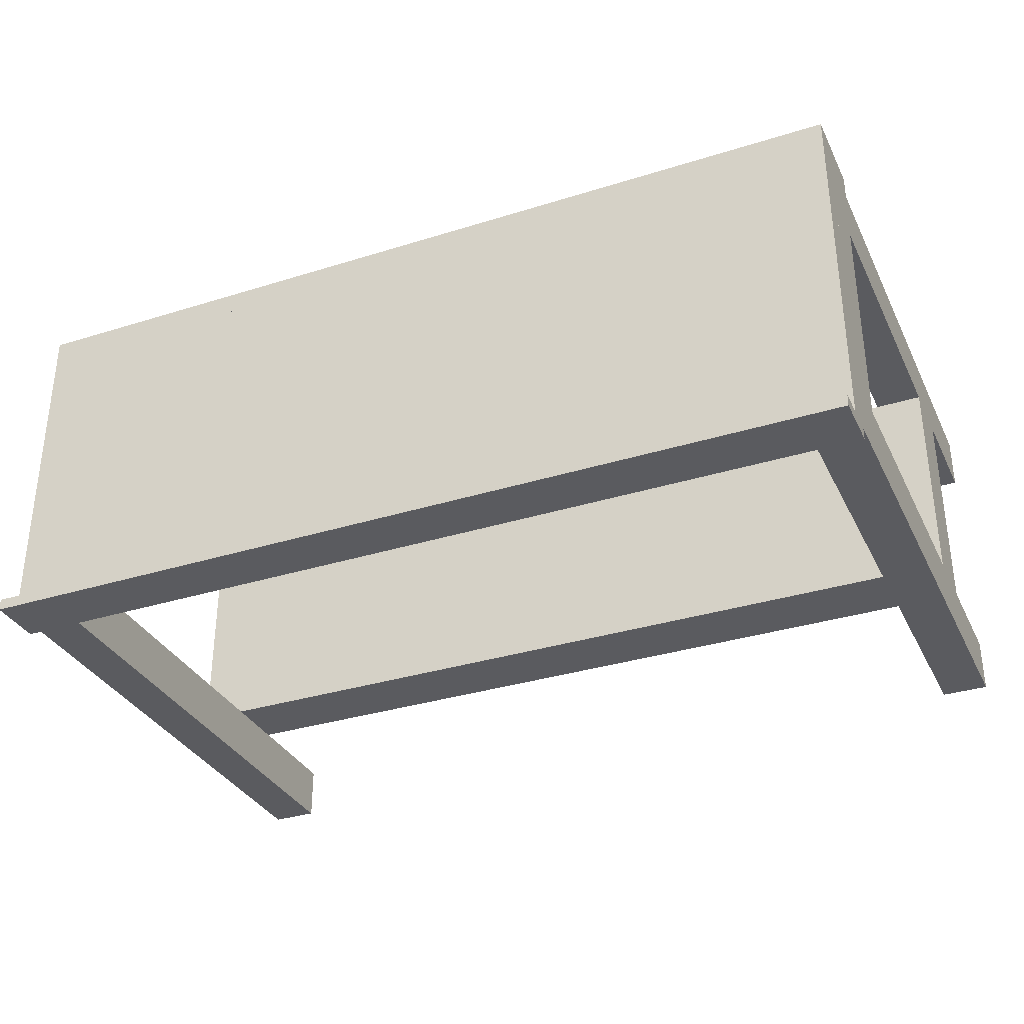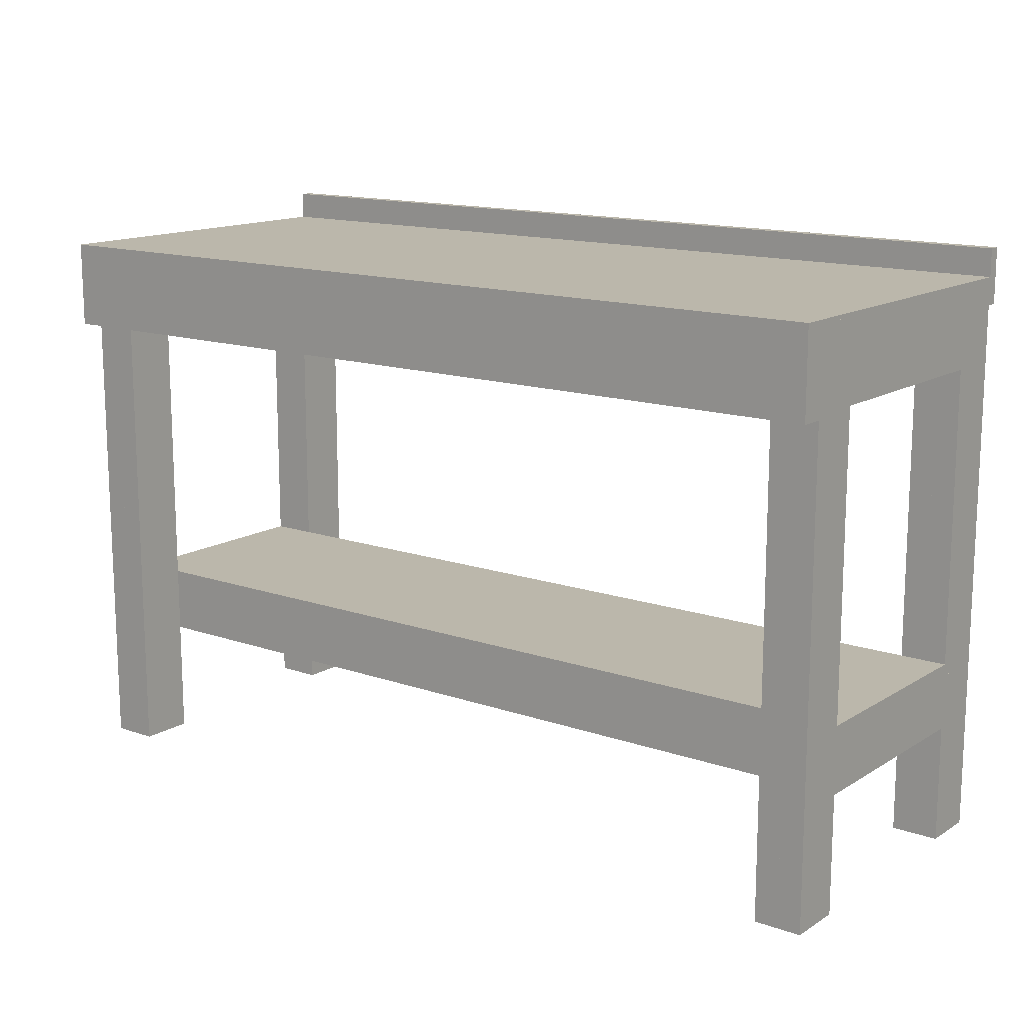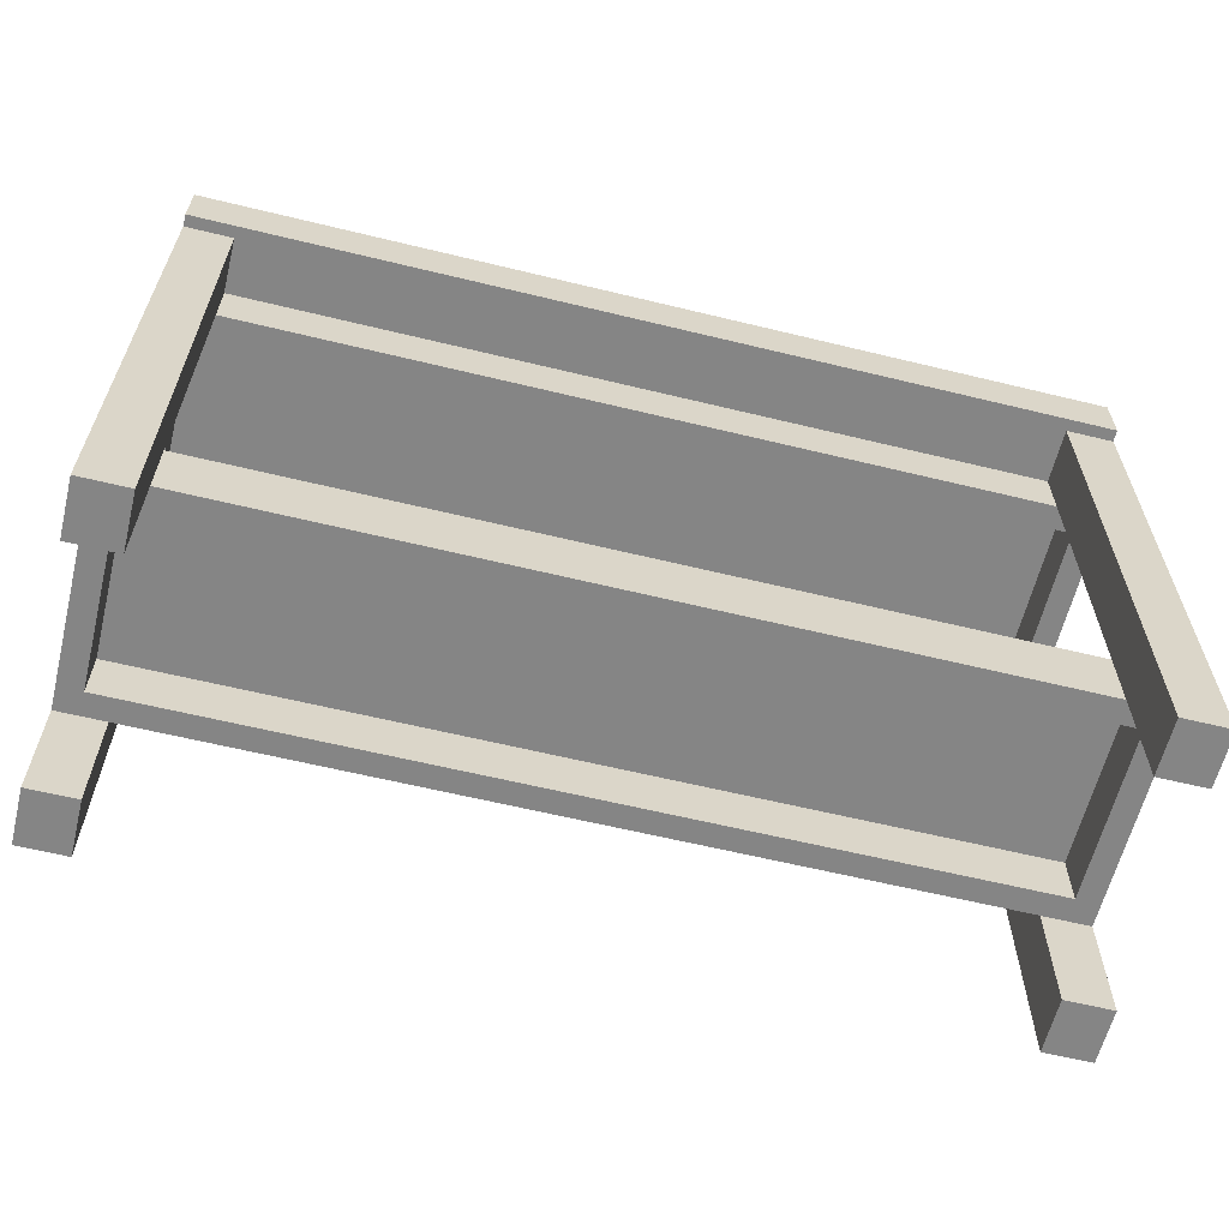
<metadata>
{"format":"obj","ext":"obj","renderer":"f3d","projection":"perspective","resolution":1024,"background":"white","views":[{"elev":-33.4,"azim":-156.8,"up":"+Z"},{"elev":14.2,"azim":37.2,"up":"+Y"},{"elev":-61.7,"azim":166.1,"up":"+Y"}]}
</metadata>
<code>
v -0.3954 0.1553 0.09911
v -0.3954 -0.1152 0.1477
v -0.3954 0.1553 0.1477
v -0.3954 -0.1152 0.09911
v -0.3746 0.1553 0.1477
v -0.3746 -0.1152 0.09911
v -0.3746 -0.1152 0.1477
v -0.3746 0.1553 0.09911
v -0.3954 0.1553 -0.1437
v -0.3954 -0.1152 -0.09512
v -0.3954 0.1553 -0.09512
v -0.3954 -0.1152 -0.1437
v -0.3746 0.1553 -0.09512
v -0.3746 -0.1152 -0.1437
v -0.3746 -0.1152 -0.09512
v -0.3746 0.1553 -0.1437
v 0.3746 0.1553 0.09911
v 0.3746 -0.1152 0.1477
v 0.3746 0.1553 0.1477
v 0.3746 -0.1152 0.09911
v 0.3954 0.1553 0.1477
v 0.3954 -0.1152 0.09911
v 0.3954 -0.1152 0.1477
v 0.3954 0.1553 0.09911
v 0.3746 0.1553 -0.1437
v 0.3746 -0.1152 -0.09512
v 0.3746 0.1553 -0.09512
v 0.3746 -0.1152 -0.1437
v 0.3954 0.1553 -0.09512
v 0.3954 -0.1152 -0.1437
v 0.3954 -0.1152 -0.09512
v 0.3954 0.1553 -0.1437
v -0.3538 -0.2678 0.09911
v -0.3538 0.2038 0.1477
v -0.3538 -0.2678 0.1477
v -0.3538 0.2038 0.09911
v -0.3746 -0.2678 0.1477
v -0.3746 0.2038 0.09911
v -0.3746 0.2038 0.1477
v -0.3746 -0.2678 0.09911
v -0.3538 -0.2678 -0.1437
v -0.3538 0.2038 -0.09512
v -0.3538 -0.2678 -0.09512
v -0.3538 0.2038 -0.1437
v -0.3746 -0.2678 -0.09512
v -0.3746 0.2038 -0.1437
v -0.3746 0.2038 -0.09512
v -0.3746 -0.2678 -0.1437
v 0.3746 -0.2678 -0.1437
v 0.3746 0.2038 -0.09512
v 0.3746 -0.2678 -0.09512
v 0.3746 0.2038 -0.1437
v 0.3538 -0.2678 -0.09512
v 0.3538 0.2038 -0.1437
v 0.3538 0.2038 -0.09512
v 0.3538 -0.2678 -0.1437
v 0.3746 -0.2678 0.09911
v 0.3746 0.2038 0.1477
v 0.3746 -0.2678 0.1477
v 0.3746 0.2038 0.09911
v 0.3538 -0.2678 0.1477
v 0.3538 0.2038 0.09911
v 0.3538 0.2038 0.1477
v 0.3538 -0.2678 0.09911
v -0.3954 -0.1638 0.1477
v -0.3746 -0.1638 0.1477
v -0.3746 -0.1638 -0.1437
v -0.3954 -0.1638 -0.1437
v -0.3954 0.2038 0.1477
v -0.3954 0.2038 -0.1437
v 0.3954 0.2038 0.1477
v 0.3954 0.2038 -0.1437
v 0.3746 -0.1638 0.1477
v 0.3954 -0.1638 0.1477
v 0.3954 -0.1638 -0.1437
v 0.3746 -0.1638 -0.1437
v 0.3746 -0.1638 -0.09512
v -0.3746 -0.1638 -0.09512
v 0.3746 -0.1638 -0.0743
v -0.3746 -0.1638 -0.0743
v 0.3746 -0.1152 -0.0743
v -0.3746 -0.1152 -0.0743
v 0.3746 0.1553 -0.0743
v -0.3746 0.1553 -0.0743
v 0.3746 0.2038 -0.0743
v -0.3746 0.2038 -0.0743
v -0.3746 -0.1152 0.0783
v 0.3746 -0.1638 0.0783
v -0.3746 -0.1638 0.0783
v 0.3746 -0.1152 0.0783
v 0.3746 -0.1638 0.09911
v -0.3746 -0.1638 0.09911
v 0.3954 0.2142 0.1477
v 0.3954 0.2142 -0.1437
v -0.3954 0.2142 -0.1437
v -0.3954 0.2142 0.1477
v 0.3954 0.2246 0.1477
v 0.3954 0.2246 -0.1437
v -0.3954 0.2246 -0.1437
v -0.3954 0.2246 0.1477
v 0.3954 0.1518 0.1477
v 0.3954 0.2281 0.1685
v 0.3954 0.1518 0.1685
v 0.3954 0.2281 0.1477
v -0.3954 0.1518 0.1685
v -0.3954 0.2281 0.1477
v -0.3954 0.2281 0.1685
v -0.3954 0.1518 0.1477
v -0.3954 0.2281 -0.1437
v 0.3954 0.2281 -0.1437
v -0.3954 -0.1048 -0.09512
v -0.3954 -0.1048 0.09911
v 0.3954 -0.1048 0.09911
v 0.3954 -0.1048 -0.09512
v -0.3954 0.2524 -0.1541
v -0.3954 0.2524 -0.1437
v -0.3954 0.2038 -0.1541
v 0.3954 0.2524 -0.1437
v 0.3954 0.2038 -0.1541
v 0.3954 0.2524 -0.1541
v -0.3954 -0.2678 0.1477
v -0.3954 -0.2678 0.09911
v -0.3954 -0.1638 0.09911
v 0.3954 -0.2678 0.09911
v 0.3954 -0.2678 0.1477
v 0.3954 -0.1638 0.09911
v 0.3954 -0.2678 -0.1437
v 0.3954 -0.2678 -0.09512
v 0.3954 -0.1638 -0.09512
v -0.3954 -0.2678 -0.09512
v -0.3954 -0.2678 -0.1437
v -0.3954 -0.1638 -0.09512
g mesh1_mesh1-geometry
f 1 2 3
f 2 1 4
f 3 2 1
f 4 1 2
f 2 5 3
f 3 5 2
f 5 1 3
f 3 1 5
f 1 6 4
f 4 6 1
f 6 2 4
f 4 2 6
f 5 2 7
f 7 2 5
f 1 5 8
f 8 5 1
f 6 1 8
f 8 1 6
f 2 6 7
f 7 6 2
f 6 5 7
f 7 5 6
f 5 6 8
f 8 6 5
g mesh2_mesh2-geometry
l 4 2
l 4 1
l 6 4
l 2 3
l 2 7
l 1 3
l 8 1
l 7 6
l 6 8
l 3 5
l 7 5
l 5 8
g mesh3_mesh3-geometry
f 9 10 11
f 10 9 12
f 11 10 9
f 12 9 10
f 10 13 11
f 11 13 10
f 13 9 11
f 11 9 13
f 9 14 12
f 12 14 9
f 14 10 12
f 12 10 14
f 13 10 15
f 15 10 13
f 9 13 16
f 16 13 9
f 14 9 16
f 16 9 14
f 10 14 15
f 15 14 10
f 14 13 15
f 15 13 14
f 13 14 16
f 16 14 13
g mesh4_mesh4-geometry
l 12 10
l 12 9
l 14 12
l 10 11
l 10 15
l 9 11
l 16 9
l 15 14
l 14 16
l 11 13
l 15 13
l 13 16
g mesh5_mesh5-geometry
f 17 18 19
f 18 17 20
f 19 18 17
f 20 17 18
f 18 21 19
f 19 21 18
f 21 17 19
f 19 17 21
f 17 22 20
f 20 22 17
f 22 18 20
f 20 18 22
f 21 18 23
f 23 18 21
f 17 21 24
f 24 21 17
f 22 17 24
f 24 17 22
f 18 22 23
f 23 22 18
f 22 21 23
f 23 21 22
f 21 22 24
f 24 22 21
g mesh6_mesh6-geometry
l 20 18
l 20 17
l 22 20
l 18 19
l 18 23
l 17 19
l 24 17
l 23 22
l 22 24
l 19 21
l 23 21
l 21 24
g mesh7_mesh7-geometry
f 25 26 27
f 26 25 28
f 27 26 25
f 28 25 26
f 26 29 27
f 27 29 26
f 29 25 27
f 27 25 29
f 25 30 28
f 28 30 25
f 30 26 28
f 28 26 30
f 29 26 31
f 31 26 29
f 25 29 32
f 32 29 25
f 30 25 32
f 32 25 30
f 26 30 31
f 31 30 26
f 30 29 31
f 31 29 30
f 29 30 32
f 32 30 29
g mesh8_mesh8-geometry
l 28 26
l 28 25
l 30 28
l 26 27
l 26 31
l 25 27
l 32 25
l 31 30
l 30 32
l 27 29
l 31 29
l 29 32
g mesh9_mesh9-geometry
f 33 34 35
f 34 33 36
f 35 34 33
f 36 33 34
f 34 37 35
f 35 37 34
f 37 33 35
f 35 33 37
f 33 38 36
f 36 38 33
f 38 34 36
f 36 34 38
f 37 34 39
f 39 34 37
f 33 37 40
f 40 37 33
f 38 33 40
f 40 33 38
f 34 38 39
f 39 38 34
f 38 37 39
f 39 37 38
f 37 38 40
f 40 38 37
g mesh10_mesh10-geometry
l 35 33
l 35 34
l 37 35
l 33 36
l 33 40
l 34 36
l 39 34
l 40 37
l 37 39
l 36 38
l 40 38
l 38 39
g mesh11_mesh11-geometry
f 41 42 43
f 42 41 44
f 43 42 41
f 44 41 42
f 42 45 43
f 43 45 42
f 45 41 43
f 43 41 45
f 41 46 44
f 44 46 41
f 46 42 44
f 44 42 46
f 45 42 47
f 47 42 45
f 41 45 48
f 48 45 41
f 46 41 48
f 48 41 46
f 42 46 47
f 47 46 42
f 46 45 47
f 47 45 46
f 45 46 48
f 48 46 45
g mesh12_mesh12-geometry
l 43 41
l 43 42
l 45 43
l 41 44
l 41 48
l 42 44
l 47 42
l 48 45
l 45 47
l 44 46
l 48 46
l 46 47
g mesh13_mesh13-geometry
f 49 50 51
f 50 49 52
f 51 50 49
f 52 49 50
f 50 53 51
f 51 53 50
f 53 49 51
f 51 49 53
f 49 54 52
f 52 54 49
f 54 50 52
f 52 50 54
f 53 50 55
f 55 50 53
f 49 53 56
f 56 53 49
f 54 49 56
f 56 49 54
f 50 54 55
f 55 54 50
f 54 53 55
f 55 53 54
f 53 54 56
f 56 54 53
g mesh14_mesh14-geometry
l 51 49
l 51 50
l 53 51
l 49 52
l 49 56
l 50 52
l 55 50
l 56 53
l 53 55
l 52 54
l 56 54
l 54 55
g mesh15_mesh15-geometry
f 57 58 59
f 58 57 60
f 59 58 57
f 60 57 58
f 58 61 59
f 59 61 58
f 61 57 59
f 59 57 61
f 57 62 60
f 60 62 57
f 62 58 60
f 60 58 62
f 61 58 63
f 63 58 61
f 57 61 64
f 64 61 57
f 62 57 64
f 64 57 62
f 58 62 63
f 63 62 58
f 62 61 63
f 63 61 62
f 61 62 64
f 64 62 61
g mesh16_mesh16-geometry
l 59 57
l 59 58
l 61 59
l 57 60
l 57 64
l 58 60
l 63 58
l 64 61
l 61 63
l 60 62
l 64 62
l 62 63
g mesh17_mesh17-geometry
f 7 65 66
f 65 7 2
f 66 65 7
f 2 7 65
f 65 67 66
f 66 67 65
f 67 7 66
f 66 7 67
f 7 12 2
f 2 12 7
f 12 65 2
f 2 65 12
f 67 65 68
f 68 65 67
f 7 67 14
f 14 67 7
f 12 7 14
f 14 7 12
f 65 12 68
f 68 12 65
f 12 67 68
f 68 67 12
f 67 12 14
f 14 12 67
g mesh18_mesh18-geometry
l 2 65
l 7 2
l 12 2
l 65 66
l 68 65
l 66 7
l 14 7
l 12 68
l 14 12
l 67 66
l 68 67
l 67 14
g mesh19_mesh19-geometry
f 39 3 5
f 3 39 69
f 5 3 39
f 69 39 3
f 3 16 5
f 5 16 3
f 16 39 5
f 5 39 16
f 39 70 69
f 69 70 39
f 70 3 69
f 69 3 70
f 16 3 9
f 9 3 16
f 39 16 46
f 46 16 39
f 70 39 46
f 46 39 70
f 3 70 9
f 9 70 3
f 70 16 9
f 9 16 70
f 16 70 46
f 46 70 16
g mesh20_mesh20-geometry
l 69 3
l 39 69
l 70 69
l 3 5
l 9 3
l 5 39
l 46 39
l 70 9
l 46 70
l 16 5
l 9 16
l 16 46
g mesh21_mesh21-geometry
f 71 19 21
f 19 71 58
f 21 19 71
f 58 71 19
f 19 32 21
f 21 32 19
f 32 71 21
f 21 71 32
f 71 52 58
f 58 52 71
f 52 19 58
f 58 19 52
f 32 19 25
f 25 19 32
f 71 32 72
f 72 32 71
f 52 71 72
f 72 71 52
f 19 52 25
f 25 52 19
f 52 32 25
f 25 32 52
f 32 52 72
f 72 52 32
g mesh22_mesh22-geometry
l 58 19
l 71 58
l 52 58
l 19 21
l 25 19
l 21 71
l 72 71
l 52 25
l 72 52
l 32 21
l 25 32
l 32 72
g mesh23_mesh23-geometry
f 23 73 74
f 73 23 18
f 74 73 23
f 18 23 73
f 73 75 74
f 74 75 73
f 75 23 74
f 74 23 75
f 23 28 18
f 18 28 23
f 28 73 18
f 18 73 28
f 75 73 76
f 76 73 75
f 23 75 30
f 30 75 23
f 28 23 30
f 30 23 28
f 73 28 76
f 76 28 73
f 28 75 76
f 76 75 28
f 75 28 30
f 30 28 75
g mesh24_mesh24-geometry
l 18 73
l 23 18
l 28 18
l 73 74
l 76 73
l 74 23
l 30 23
l 28 76
l 30 28
l 75 74
l 76 75
l 75 30
g mesh25_mesh25-geometry
f 15 77 78
f 77 15 26
f 78 77 15
f 26 15 77
f 79 78 77
f 77 78 79
f 80 15 78
f 78 15 80
f 15 81 26
f 26 81 15
f 26 79 77
f 77 79 26
f 78 79 80
f 80 79 78
f 15 80 82
f 82 80 15
f 81 15 82
f 82 15 81
f 79 26 81
f 81 26 79
f 81 80 79
f 79 80 81
f 80 81 82
f 82 81 80
g mesh26_mesh26-geometry
l 26 77
l 26 15
l 81 26
l 77 78
l 77 79
l 15 78
l 82 15
l 79 81
l 81 82
l 78 80
l 79 80
l 80 82
g mesh27_mesh27-geometry
f 47 27 13
f 27 47 50
f 13 27 47
f 50 47 27
f 83 13 27
f 27 13 83
f 84 47 13
f 13 47 84
f 47 85 50
f 50 85 47
f 50 83 27
f 27 83 50
f 13 83 84
f 84 83 13
f 47 84 86
f 86 84 47
f 85 47 86
f 86 47 85
f 83 50 85
f 85 50 83
f 85 84 83
f 83 84 85
f 84 85 86
f 86 85 84
g mesh28_mesh28-geometry
l 50 27
l 50 47
l 85 50
l 27 13
l 27 83
l 47 13
l 86 47
l 83 85
l 85 86
l 13 84
l 83 84
l 84 86
g mesh29_mesh29-geometry
f 87 88 89
f 88 87 90
f 89 88 87
f 90 87 88
f 91 89 88
f 88 89 91
f 92 87 89
f 89 87 92
f 87 20 90
f 90 20 87
f 90 91 88
f 88 91 90
f 89 91 92
f 92 91 89
f 87 92 6
f 6 92 87
f 20 87 6
f 6 87 20
f 91 90 20
f 20 90 91
f 20 92 91
f 91 92 20
f 92 20 6
f 6 20 92
g mesh30_mesh30-geometry
l 90 88
l 90 87
l 20 90
l 88 89
l 88 91
l 87 89
l 6 87
l 91 20
l 20 6
l 89 92
l 91 92
l 92 6
g mesh31_mesh31-geometry
f 72 93 71
f 93 72 94
f 71 93 72
f 94 72 93
f 93 69 71
f 71 69 93
f 69 72 71
f 71 72 69
f 72 95 94
f 94 95 72
f 95 93 94
f 94 93 95
f 69 93 96
f 96 93 69
f 72 69 70
f 70 69 72
f 95 72 70
f 70 72 95
f 93 95 96
f 96 95 93
f 95 69 96
f 96 69 95
f 69 95 70
f 70 95 69
g mesh32_mesh32-geometry
l 94 95
l 72 94
l 93 94
l 95 96
l 70 95
l 71 72
l 72 70
l 71 93
l 96 93
l 69 96
l 70 69
l 69 71
g mesh33_mesh33-geometry
f 94 97 93
f 97 94 98
f 93 97 94
f 98 94 97
f 97 96 93
f 93 96 97
f 96 94 93
f 93 94 96
f 94 99 98
f 98 99 94
f 99 97 98
f 98 97 99
f 96 97 100
f 100 97 96
f 94 96 95
f 95 96 94
f 99 94 95
f 95 94 99
f 97 99 100
f 100 99 97
f 99 96 100
f 100 96 99
f 96 99 95
f 95 99 96
g mesh34_mesh34-geometry
l 98 99
l 94 98
l 97 98
l 99 100
l 95 99
l 93 94
l 94 95
l 93 97
l 100 97
l 96 100
l 95 96
l 96 93
g mesh35_mesh35-geometry
f 101 102 103
f 102 101 104
f 103 102 101
f 104 101 102
f 102 105 103
f 103 105 102
f 105 101 103
f 103 101 105
f 101 106 104
f 104 106 101
f 106 102 104
f 104 102 106
f 105 102 107
f 107 102 105
f 101 105 108
f 108 105 101
f 106 101 108
f 108 101 106
f 102 106 107
f 107 106 102
f 106 105 107
f 107 105 106
f 105 106 108
f 108 106 105
g mesh36_mesh36-geometry
l 105 107
l 103 105
l 105 108
l 107 106
l 102 107
l 101 103
l 103 102
l 108 101
l 108 106
l 106 104
l 104 102
l 101 104
g mesh37_mesh37-geometry
f 104 100 97
f 100 104 106
f 97 100 104
f 106 104 100
f 100 98 97
f 97 98 100
f 98 104 97
f 97 104 98
f 104 109 106
f 106 109 104
f 109 100 106
f 106 100 109
f 98 100 99
f 99 100 98
f 104 98 110
f 110 98 104
f 109 104 110
f 110 104 109
f 100 109 99
f 99 109 100
f 109 98 99
f 99 98 109
f 98 109 110
f 110 109 98
g mesh38_mesh38-geometry
l 100 97
l 100 106
l 99 100
l 97 104
l 97 98
l 106 104
l 109 106
l 99 109
l 98 99
l 104 110
l 98 110
l 110 109
g mesh39_mesh39-geometry
f 111 4 112
f 4 111 10
f 112 4 111
f 10 111 4
f 4 113 112
f 112 113 4
f 113 111 112
f 112 111 113
f 111 31 10
f 10 31 111
f 31 4 10
f 10 4 31
f 113 4 22
f 22 4 113
f 111 113 114
f 114 113 111
f 31 111 114
f 114 111 31
f 4 31 22
f 22 31 4
f 22 114 113
f 113 114 22
f 114 22 31
f 31 22 114
g mesh40_mesh40-geometry
l 4 10
l 4 112
l 22 4
l 10 111
l 10 31
l 112 111
l 113 112
l 31 22
l 22 113
l 111 114
l 31 114
l 114 113
g mesh41_mesh41-geometry
f 115 70 116
f 70 115 117
f 116 70 115
f 117 115 70
f 70 118 116
f 116 118 70
f 118 115 116
f 116 115 118
f 115 119 117
f 117 119 115
f 119 70 117
f 117 70 119
f 118 70 72
f 72 70 118
f 115 118 120
f 120 118 115
f 119 115 120
f 120 115 119
f 70 119 72
f 72 119 70
f 119 118 72
f 72 118 119
f 118 119 120
f 120 119 118
g mesh42_mesh42-geometry
l 70 117
l 70 116
l 72 70
l 117 115
l 119 117
l 116 115
l 116 118
l 72 119
l 118 72
l 115 120
l 120 119
l 118 120
g mesh43_mesh43-geometry
f 40 121 122
f 121 40 37
f 122 121 40
f 37 40 121
f 121 123 122
f 122 123 121
f 123 40 122
f 122 40 123
f 40 66 37
f 37 66 40
f 66 121 37
f 37 121 66
f 123 121 65
f 65 121 123
f 40 123 92
f 92 123 40
f 66 40 92
f 92 40 66
f 121 66 65
f 65 66 121
f 66 123 65
f 65 123 66
f 123 66 92
f 92 66 123
g mesh44_mesh44-geometry
l 121 37
l 122 121
l 121 65
l 37 40
l 37 66
l 40 122
l 122 123
l 123 65
l 65 66
l 40 92
l 66 92
l 92 123
g mesh43_mesh43-geometry
f 124 59 57
f 59 124 125
f 57 59 124
f 125 124 59
f 59 91 57
f 57 91 59
f 91 124 57
f 57 124 91
f 124 74 125
f 125 74 124
f 74 59 125
f 125 59 74
f 91 59 73
f 73 59 91
f 124 91 126
f 126 91 124
f 74 124 126
f 126 124 74
f 59 74 73
f 73 74 59
f 74 91 73
f 73 91 74
f 91 74 126
f 126 74 91
g mesh44_mesh44-geometry
l 59 125
l 57 59
l 59 73
l 125 124
l 125 74
l 124 57
l 57 91
l 91 73
l 73 74
l 124 126
l 74 126
l 126 91
g mesh43_mesh43-geometry
f 127 51 49
f 51 127 128
f 49 51 127
f 128 127 51
f 51 76 49
f 49 76 51
f 76 127 49
f 49 127 76
f 127 129 128
f 128 129 127
f 129 51 128
f 128 51 129
f 76 51 77
f 77 51 76
f 127 76 75
f 75 76 127
f 129 127 75
f 75 127 129
f 51 129 77
f 77 129 51
f 129 76 77
f 77 76 129
f 76 129 75
f 75 129 76
g mesh44_mesh44-geometry
l 51 128
l 49 51
l 51 77
l 128 127
l 128 129
l 127 49
l 49 76
l 76 77
l 77 129
l 127 75
l 129 75
l 75 76
g mesh43_mesh43-geometry
f 48 130 131
f 130 48 45
f 131 130 48
f 45 48 130
f 130 68 131
f 131 68 130
f 68 48 131
f 131 48 68
f 48 78 45
f 45 78 48
f 78 130 45
f 45 130 78
f 68 130 132
f 132 130 68
f 48 68 67
f 67 68 48
f 78 48 67
f 67 48 78
f 130 78 132
f 132 78 130
f 78 68 132
f 132 68 78
f 68 78 67
f 67 78 68
g mesh44_mesh44-geometry
l 130 45
l 131 130
l 130 132
l 45 48
l 45 78
l 48 131
l 131 68
l 68 132
l 132 78
l 48 67
l 78 67
l 67 68

</code>
